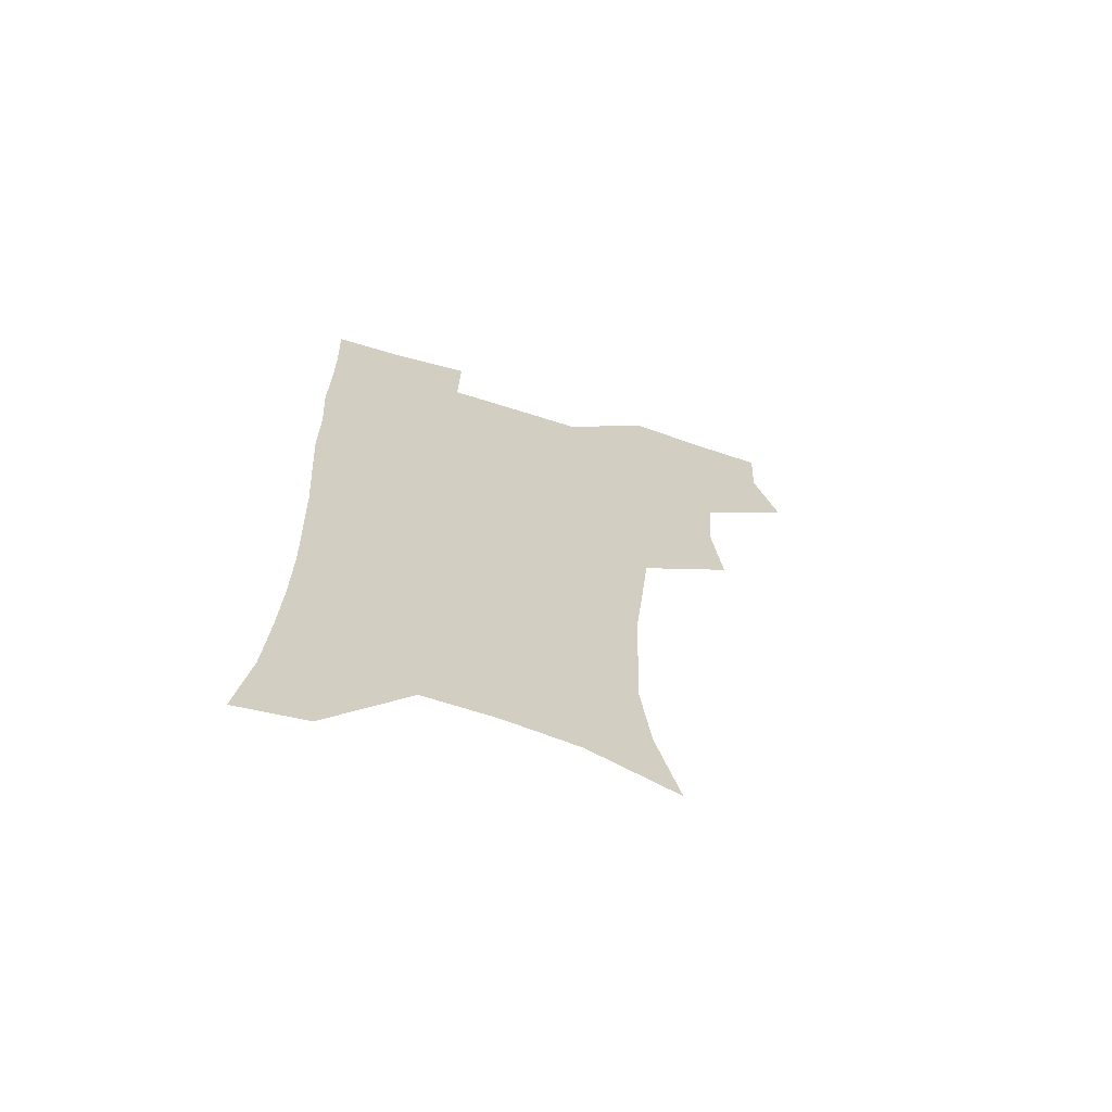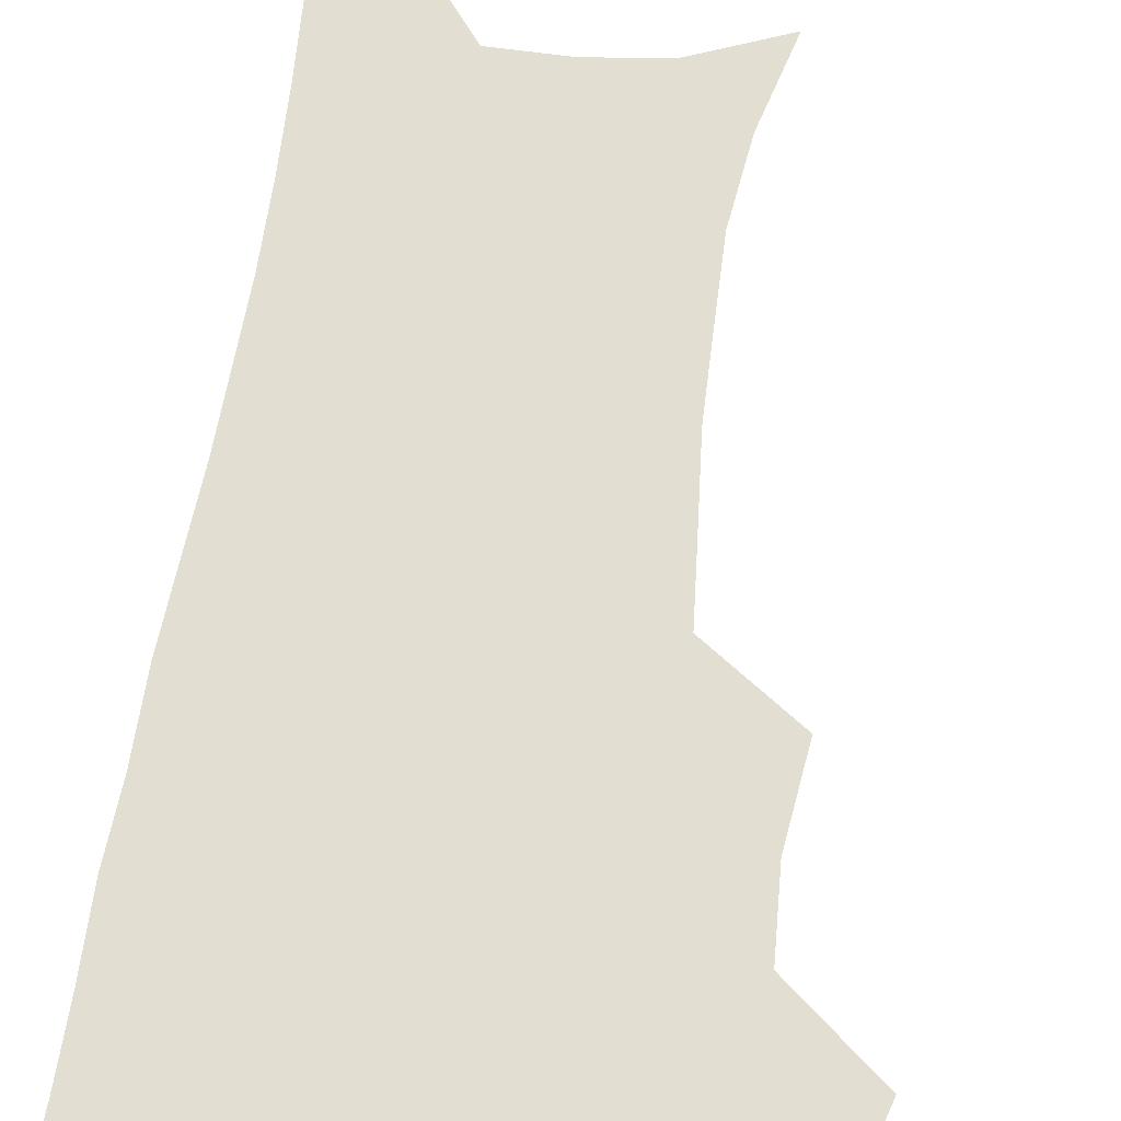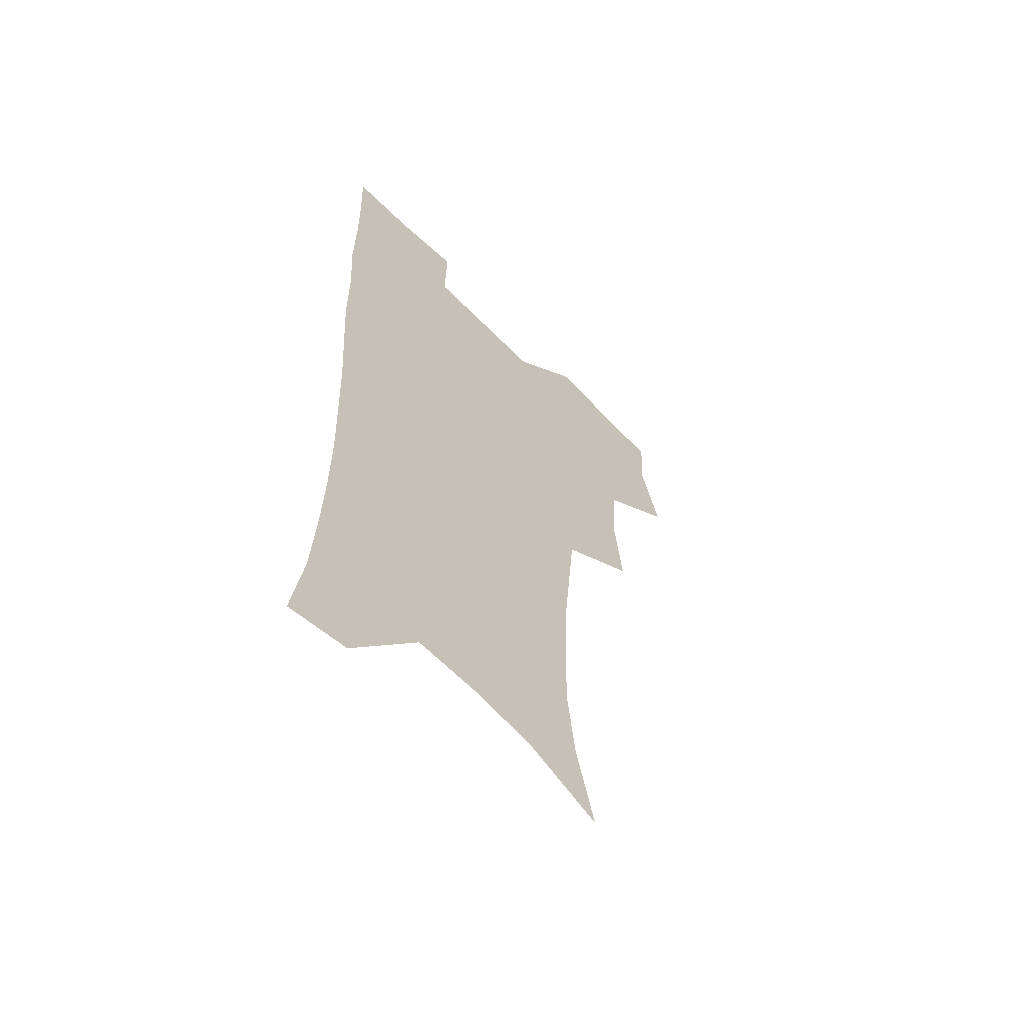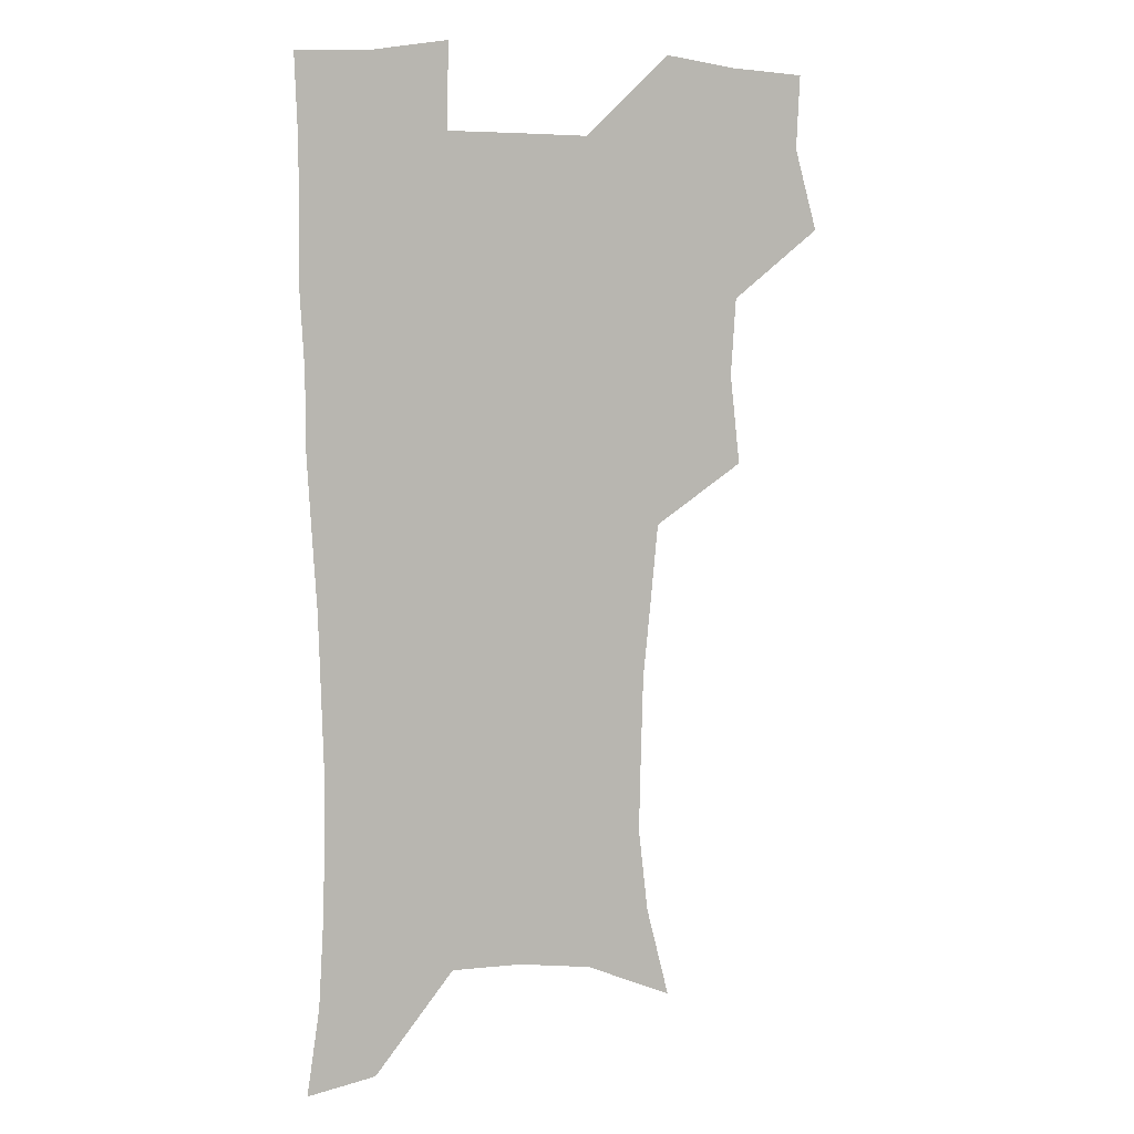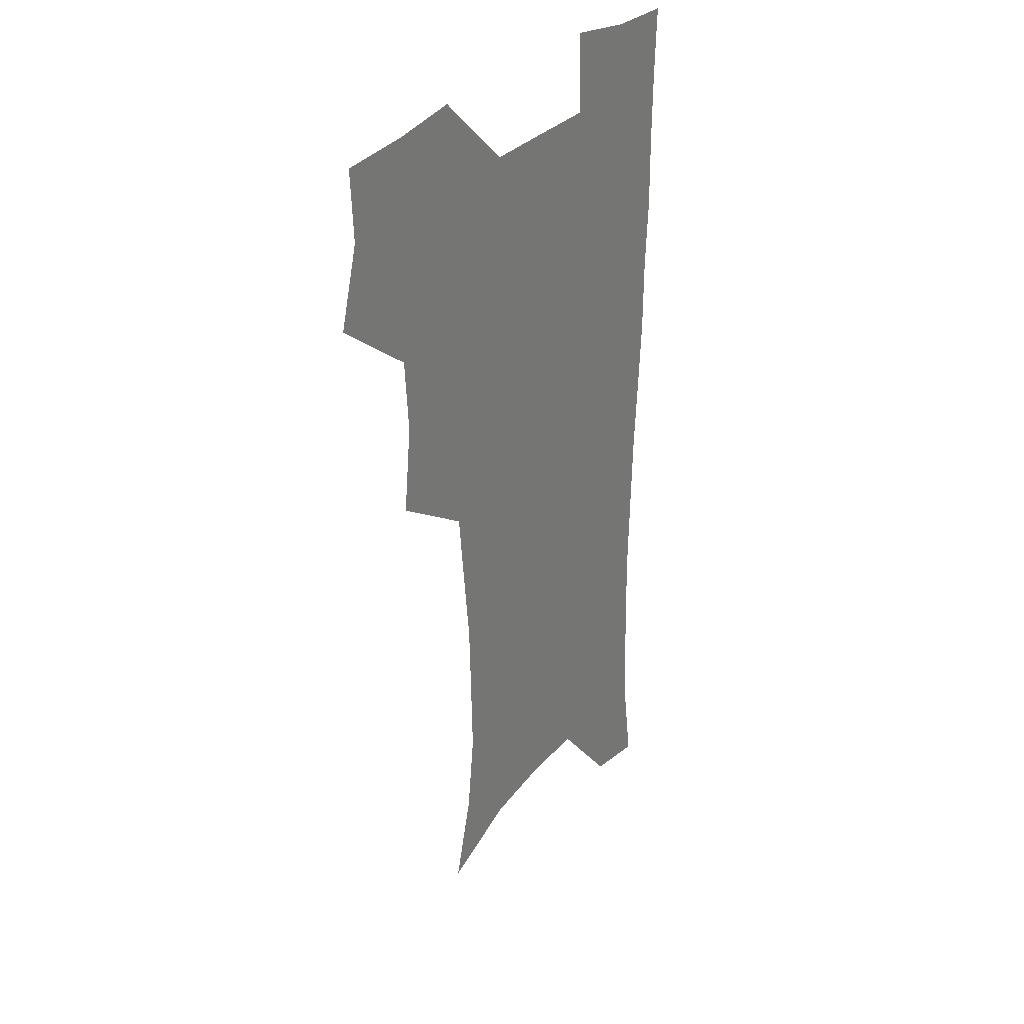
<metadata>
{"format":"obj","ext":"obj","renderer":"f3d","projection":"perspective","resolution":1024,"background":"white","views":[{"elev":-67.8,"azim":162.5,"up":"+Y"},{"elev":67.6,"azim":-171.2,"up":"+Z"},{"elev":-60.7,"azim":133.9,"up":"+Y"},{"elev":5.9,"azim":158.9,"up":"+Y"},{"elev":32.3,"azim":-55.2,"up":"+Y"}]}
</metadata>
<code>
v 473.6 505.5 0
v 482.7 537.8 0
v 481.2 567.3 0
v 507.1 410.9 0
v 511.1 446.8 0
v 509 477.5 0
v 515.9 510.6 0
v 513.9 539.2 0
v 511.2 569 0
v 537.8 192.8 0
v 547 229 0
v 550.8 262.3 0
v 550.1 292.2 0
v 549.2 324.9 0
v 546.1 355.5 0
v 543 386.9 0
v 544.6 421.8 0
v 543.7 451.7 0
v 544.8 482.4 0
v 545.3 511.4 0
v 543.6 540.4 0
v 539.9 572.8 0
v 572.6 207.6 0
v 577.1 241.1 0
v 578 272.1 0
v 577 301.7 0
v 576.7 334.1 0
v 575.7 365.2 0
v 574.7 395.7 0
v 573.8 425 0
v 573.7 454.4 0
v 574.4 483.5 0
v 575.4 511.8 0
v 573.8 540.3 0
v 602.1 211.7 0
v 603.3 244.2 0
v 603.8 277.3 0
v 603.4 307.7 0
v 602.8 337.6 0
v 602.5 367.6 0
v 602.4 398.7 0
v 602.6 428.4 0
v 602.9 456.8 0
v 602.8 484.2 0
v 603.1 512.3 0
v 602.6 540.5 0
v 630.8 212.2 0
v 629.3 247.5 0
v 628.9 278.6 0
v 628.7 308.6 0
v 628.6 338.8 0
v 629.2 366 0
v 628.9 398.9 0
v 629.6 427.5 0
v 629.8 456.5 0
v 630.9 483.8 0
v 631.1 512.4 0
v 631.3 540.5 0
v 630.6 574.5 0
v 662.9 172.8 0
v 657.4 209.8 0
v 655.2 243.4 0
v 654.1 275.3 0
v 654.6 304.6 0
v 654.2 336.3 0
v 655.7 364.6 0
v 657.5 393.3 0
v 657 425.1 0
v 658.5 453.7 0
v 659.4 482.5 0
v 659.2 511.9 0
v 660 540.1 0
v 661.7 569.4 0
v 690.5 168 0
v 685.4 202.6 0
v 683.6 233.7 0
v 682.5 265 0
v 682.3 295.9 0
v 683.2 326.4 0
v 684.2 357.1 0
v 686.1 387.3 0
v 687.9 417.7 0
v 688.1 449.6 0
v 689.8 479.3 0
v 689.4 510 0
v 689.7 539.3 0
v 690.9 568.2 0
f 6 7 1
f 1 7 2
f 7 8 2
f 2 8 3
f 8 9 3
f 16 17 4
f 4 17 5
f 17 18 5
f 5 18 6
f 18 19 6
f 6 19 7
f 19 20 7
f 7 20 8
f 20 21 8
f 8 21 9
f 21 22 9
f 10 23 11
f 23 24 11
f 11 24 12
f 24 25 12
f 12 25 13
f 25 26 13
f 13 26 14
f 26 27 14
f 14 27 15
f 27 28 15
f 15 28 16
f 28 29 16
f 16 29 17
f 29 30 17
f 17 30 18
f 30 31 18
f 18 31 19
f 31 32 19
f 19 32 20
f 32 33 20
f 20 33 21
f 33 34 21
f 21 34 22
f 23 35 24
f 35 36 24
f 24 36 25
f 36 37 25
f 25 37 26
f 37 38 26
f 26 38 27
f 38 39 27
f 27 39 28
f 39 40 28
f 28 40 29
f 40 41 29
f 29 41 30
f 41 42 30
f 30 42 31
f 42 43 31
f 31 43 32
f 43 44 32
f 32 44 33
f 44 45 33
f 33 45 34
f 45 46 34
f 35 47 36
f 47 48 36
f 36 48 37
f 48 49 37
f 37 49 38
f 49 50 38
f 38 50 39
f 50 51 39
f 39 51 40
f 51 52 40
f 40 52 41
f 52 53 41
f 41 53 42
f 53 54 42
f 42 54 43
f 54 55 43
f 43 55 44
f 55 56 44
f 44 56 45
f 56 57 45
f 45 57 46
f 57 58 46
f 60 61 47
f 47 61 48
f 61 62 48
f 48 62 49
f 62 63 49
f 49 63 50
f 63 64 50
f 50 64 51
f 64 65 51
f 51 65 52
f 65 66 52
f 52 66 53
f 66 67 53
f 53 67 54
f 67 68 54
f 54 68 55
f 68 69 55
f 55 69 56
f 69 70 56
f 56 70 57
f 70 71 57
f 57 71 58
f 71 72 58
f 58 72 59
f 72 73 59
f 60 74 61
f 74 75 61
f 61 75 62
f 75 76 62
f 62 76 63
f 76 77 63
f 63 77 64
f 77 78 64
f 64 78 65
f 78 79 65
f 65 79 66
f 79 80 66
f 66 80 67
f 80 81 67
f 67 81 68
f 81 82 68
f 68 82 69
f 82 83 69
f 69 83 70
f 83 84 70
f 70 84 71
f 84 85 71
f 71 85 72
f 85 86 72
f 72 86 73
f 86 87 73

</code>
